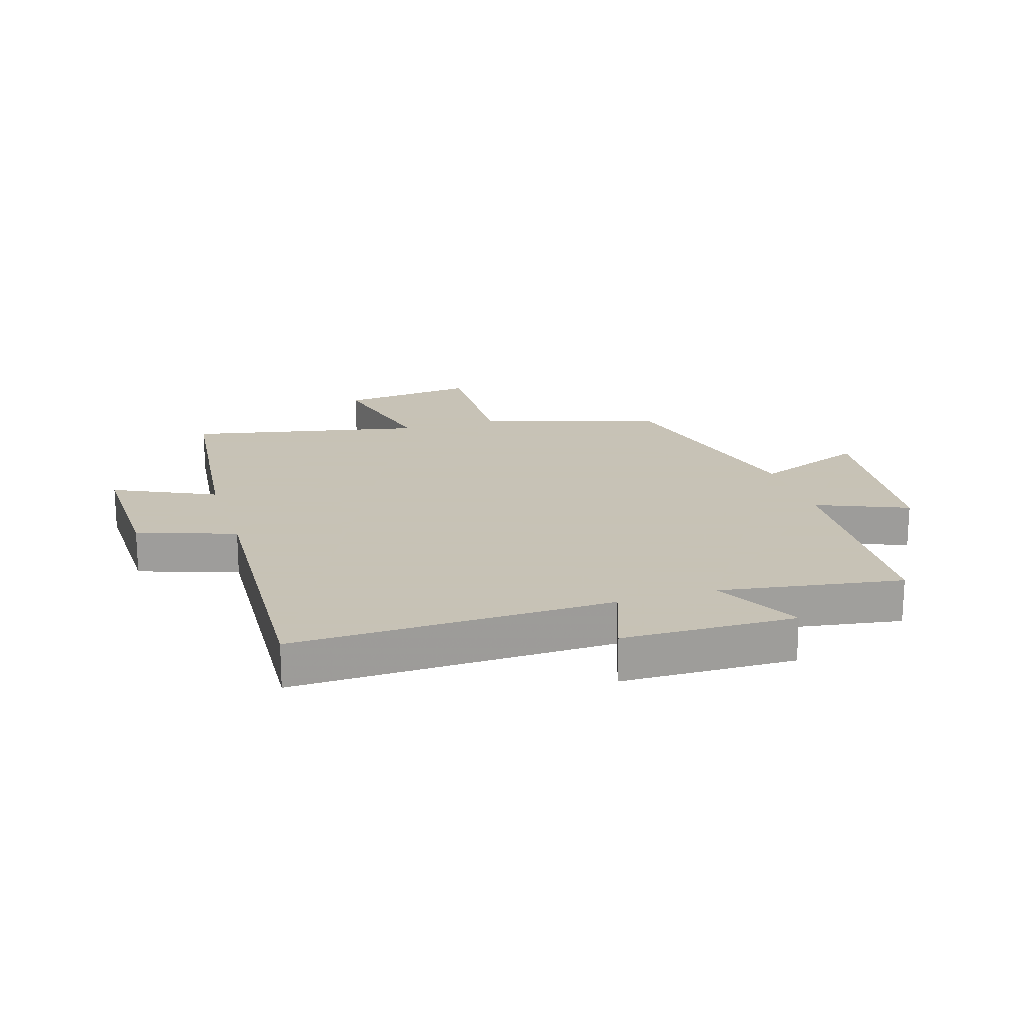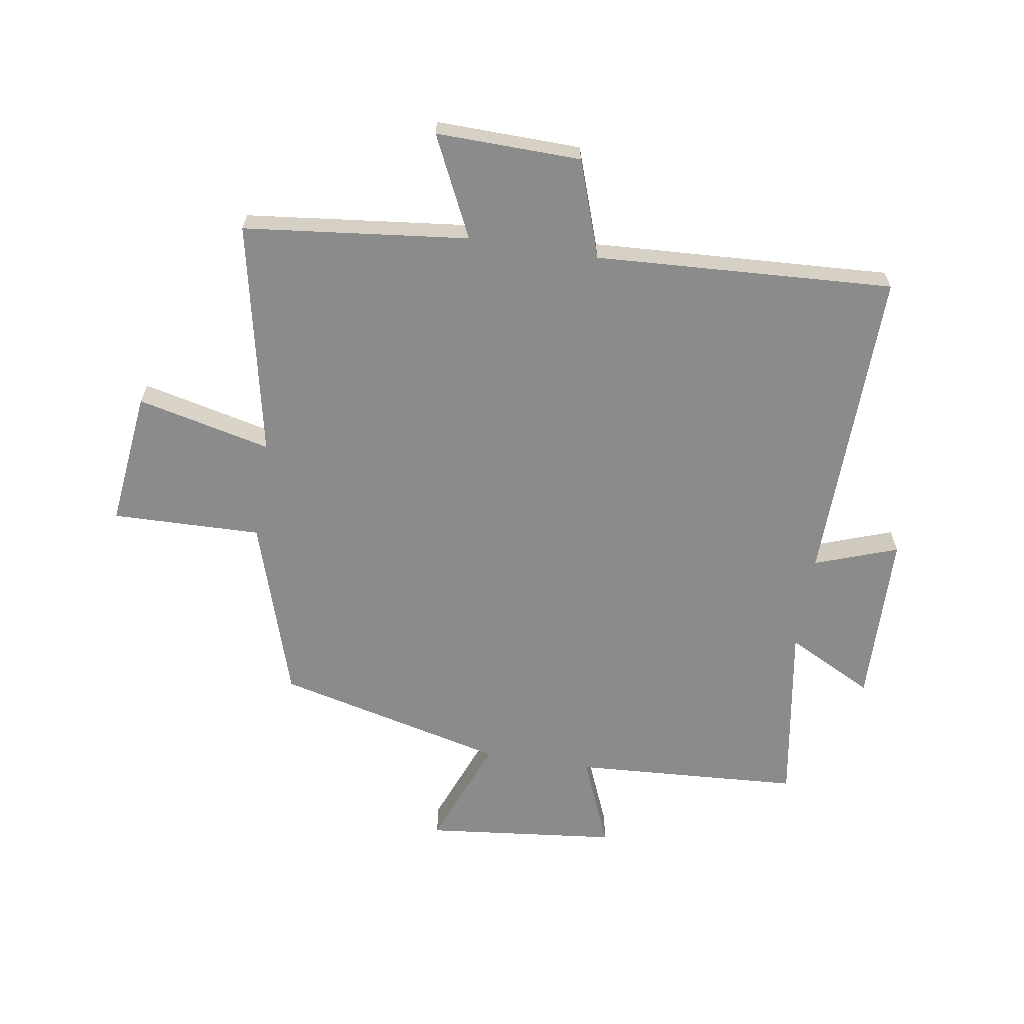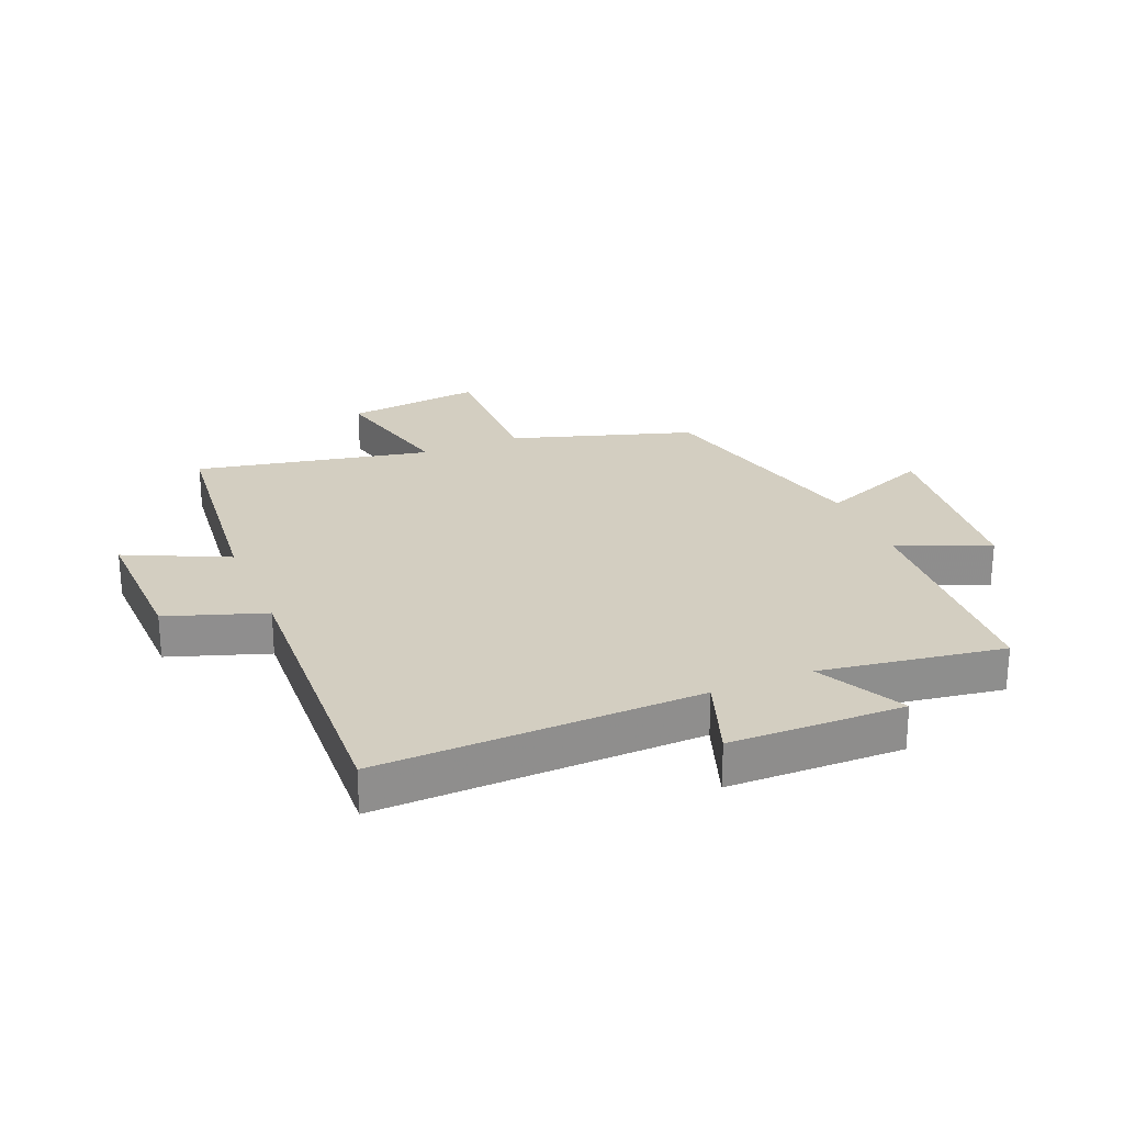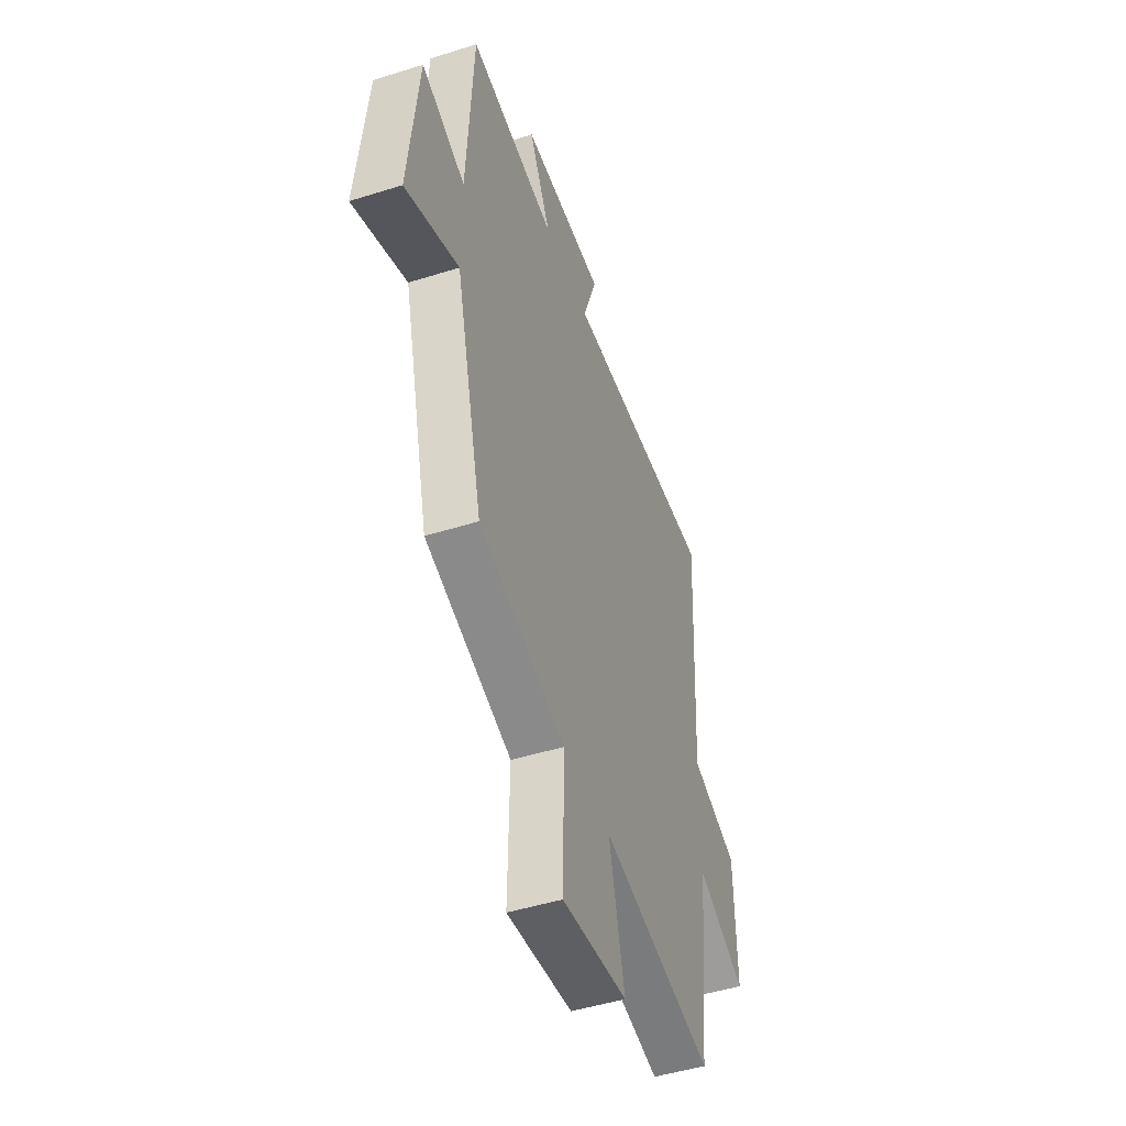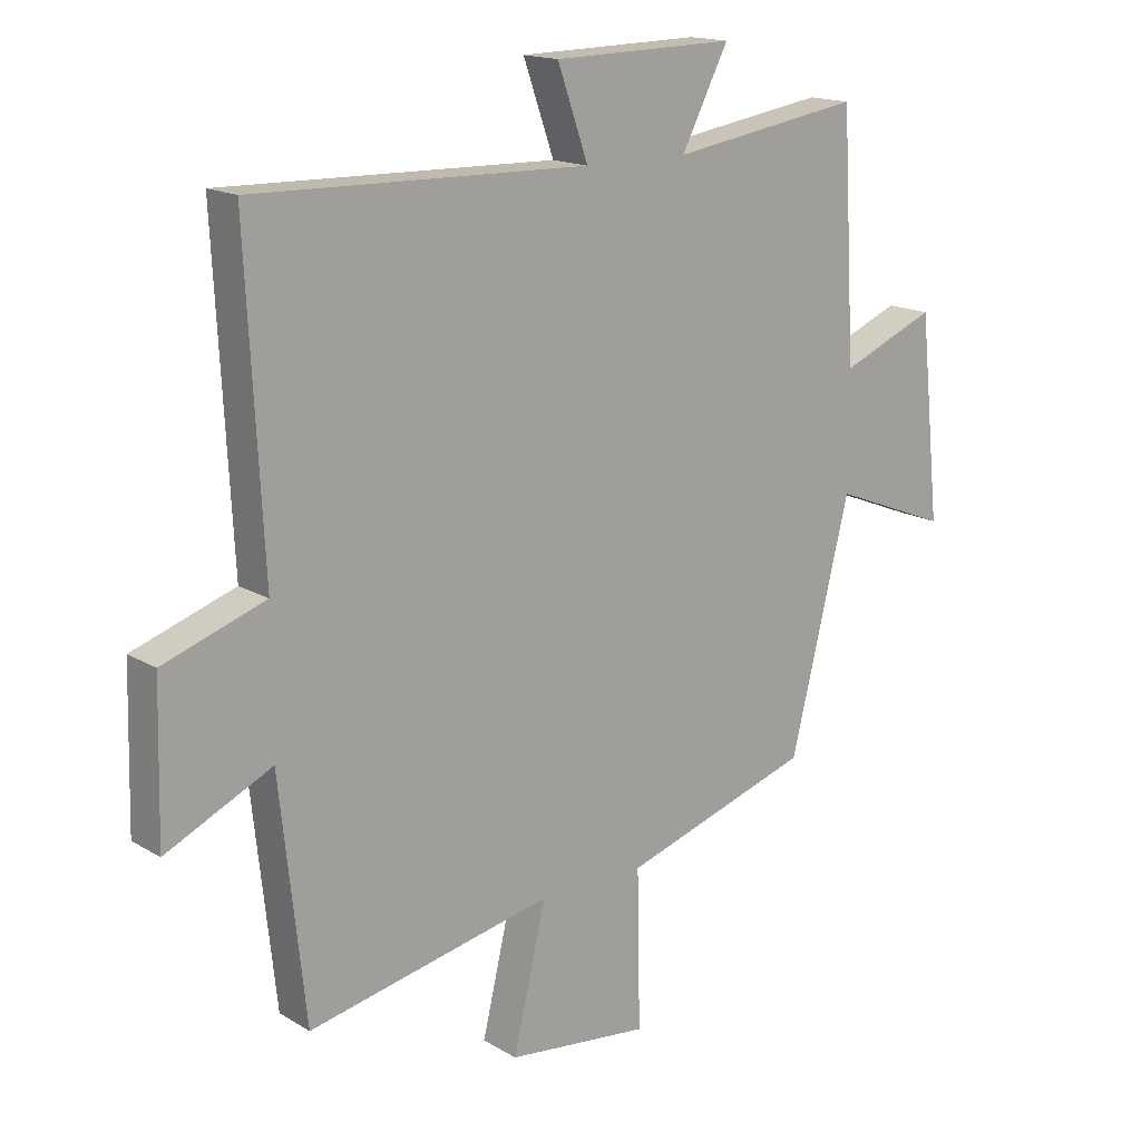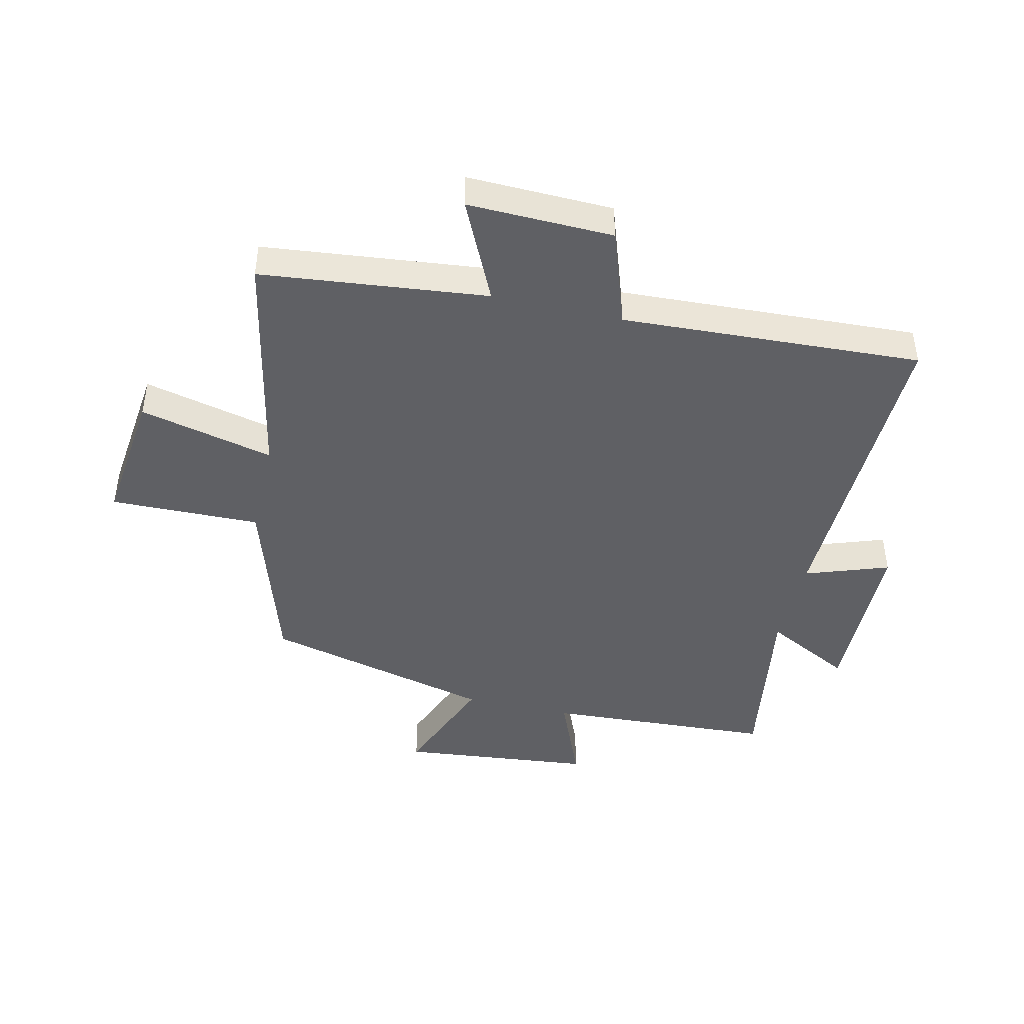
<metadata>
{"format":"obj","ext":"obj","renderer":"f3d","projection":"perspective","resolution":1024,"background":"white","views":[{"elev":19.1,"azim":-17.3,"up":"+Y"},{"elev":-64.0,"azim":-98.9,"up":"+Y"},{"elev":25.3,"azim":-22.7,"up":"+Y"},{"elev":-47.8,"azim":109.5,"up":"+Z"},{"elev":16.1,"azim":-39.5,"up":"+Z"},{"elev":-44.5,"azim":-103.1,"up":"+Y"}]}
</metadata>
<code>
v -0.526 0.07 0.512
v 0.008 0.07 0.5
v -0.041 0.07 0.639
v 0.249 0.07 0.645
v 0.174 0.07 0.5
v 0.478 0.07 0.548
v 0.5 0.07 0.167
v 0.652 0.07 0.23
v 0.686 0.07 -0.092
v 0.5 0.07 -0.019
v 0.405 0.07 -0.404
v 0.103 0.07 -0.5
v 0.108 0.07 -0.75
v -0.12 0.07 -0.724
v -0.067 0.07 -0.5
v -0.459 0.07 -0.581
v -0.5 0.07 -0.205
v -0.669 0.07 -0.285
v -0.663 0.07 -0.043
v -0.5 0.07 0.013
v -0.526 0 0.512
v 0.008 0 0.5
v -0.041 0 0.639
v 0.249 0 0.645
v 0.174 0 0.5
v 0.478 0 0.548
v 0.5 0 0.167
v 0.652 0 0.23
v 0.686 0 -0.092
v 0.5 0 -0.019
v 0.405 0 -0.404
v 0.103 0 -0.5
v 0.108 0 -0.75
v -0.12 0 -0.724
v -0.067 0 -0.5
v -0.459 0 -0.581
v -0.5 0 -0.205
v -0.669 0 -0.285
v -0.663 0 -0.043
v -0.5 0 0.013
f 17 18 19 20
f 15 16 17 20
f 15 20 1 2
f 12 13 14 15
f 10 11 12 15
f 10 15 2
f 7 8 9 10
f 5 6 7 10
f 5 10 2 3
f 3 4 5
f 40 39 38 37
f 40 37 36 35
f 22 21 40 35
f 35 34 33 32
f 35 32 31 30
f 22 35 30
f 30 29 28 27
f 30 27 26 25
f 23 22 30 25
f 25 24 23
f 1 21 22 2
f 2 22 23 3
f 3 23 24 4
f 4 24 25 5
f 5 25 26 6
f 6 26 27 7
f 7 27 28 8
f 8 28 29 9
f 9 29 30 10
f 10 30 31 11
f 11 31 32 12
f 12 32 33 13
f 13 33 34 14
f 14 34 35 15
f 15 35 36 16
f 16 36 37 17
f 17 37 38 18
f 18 38 39 19
f 19 39 40 20
f 20 40 21 1

</code>
